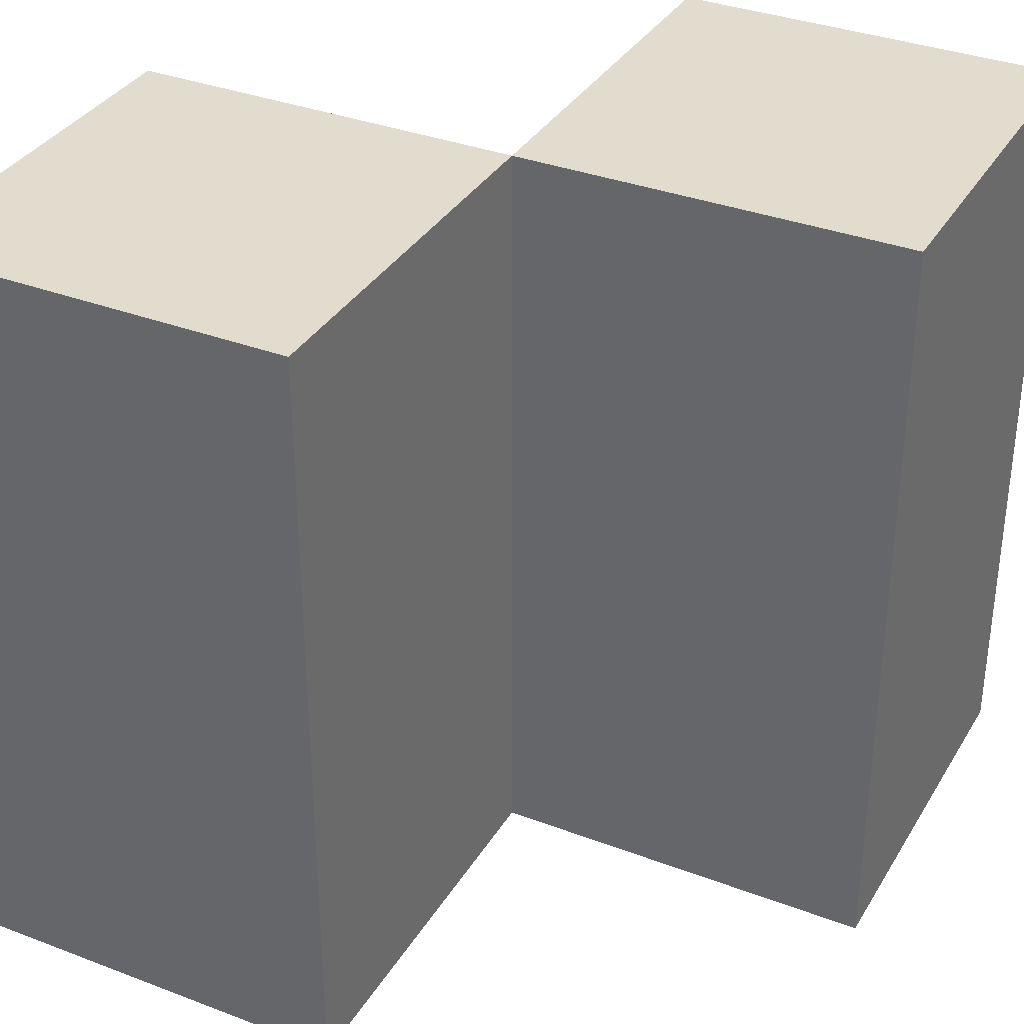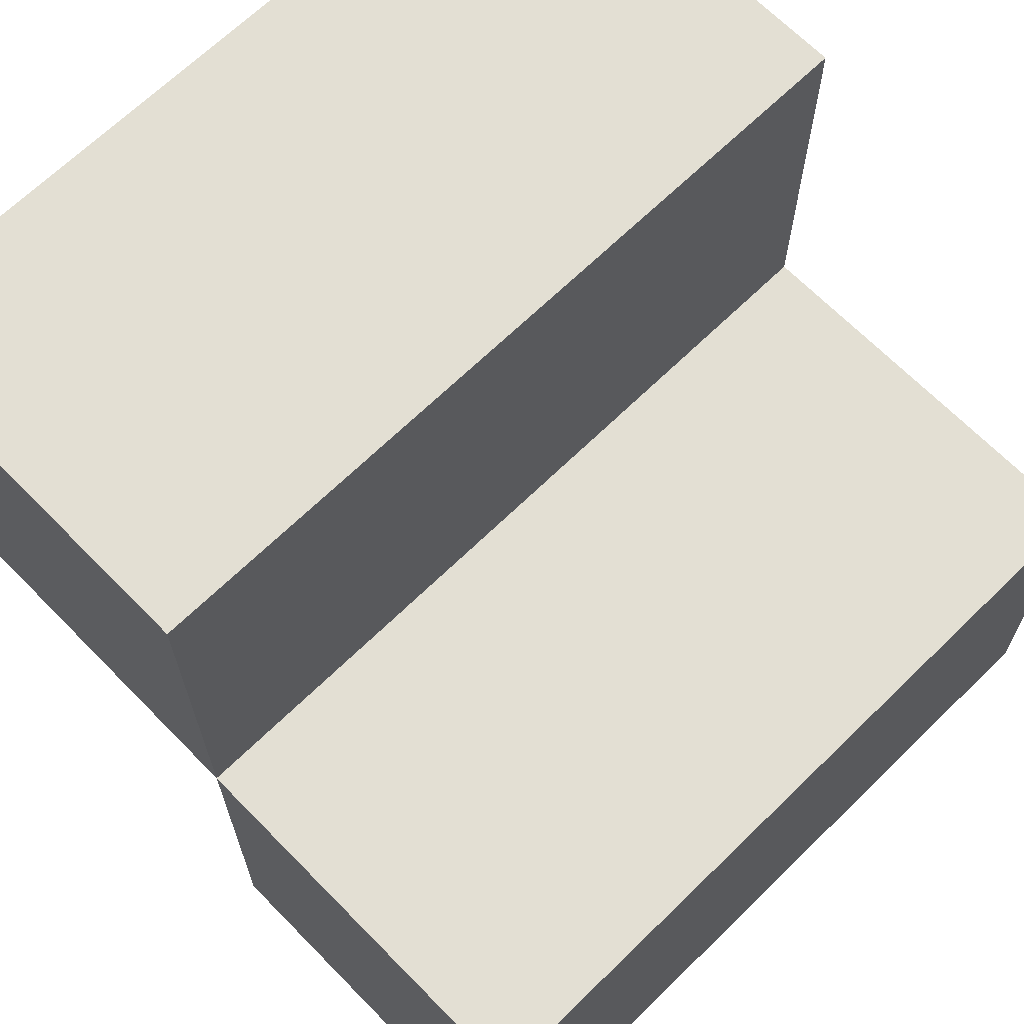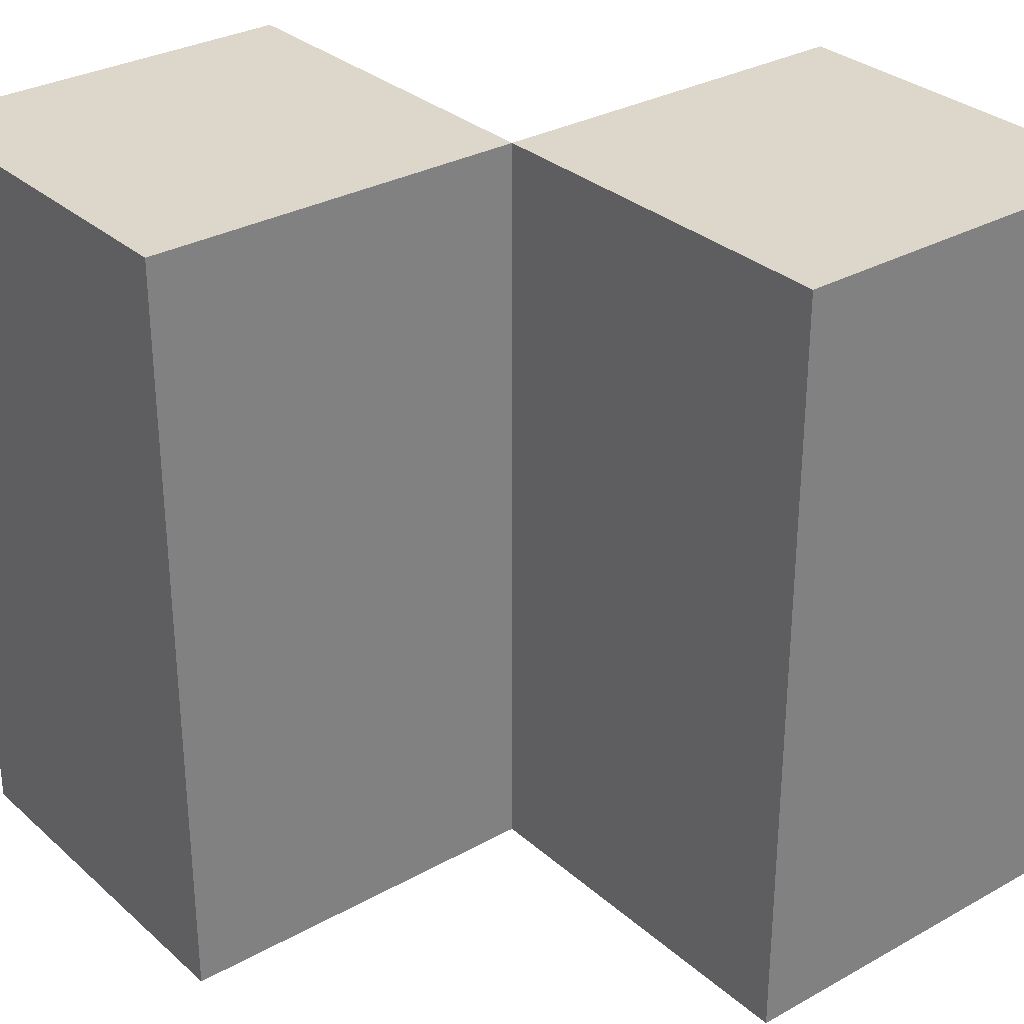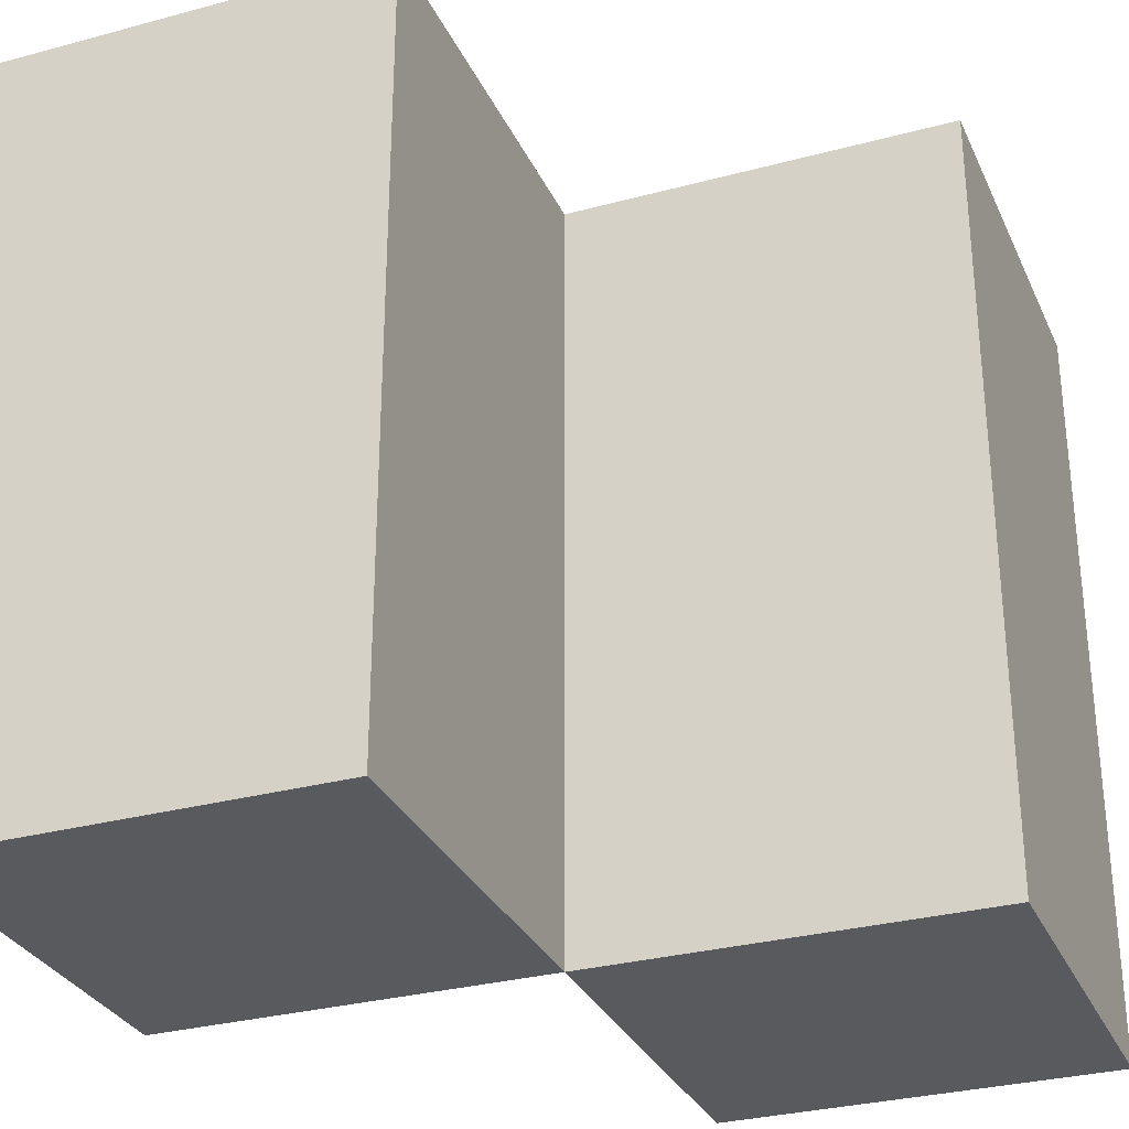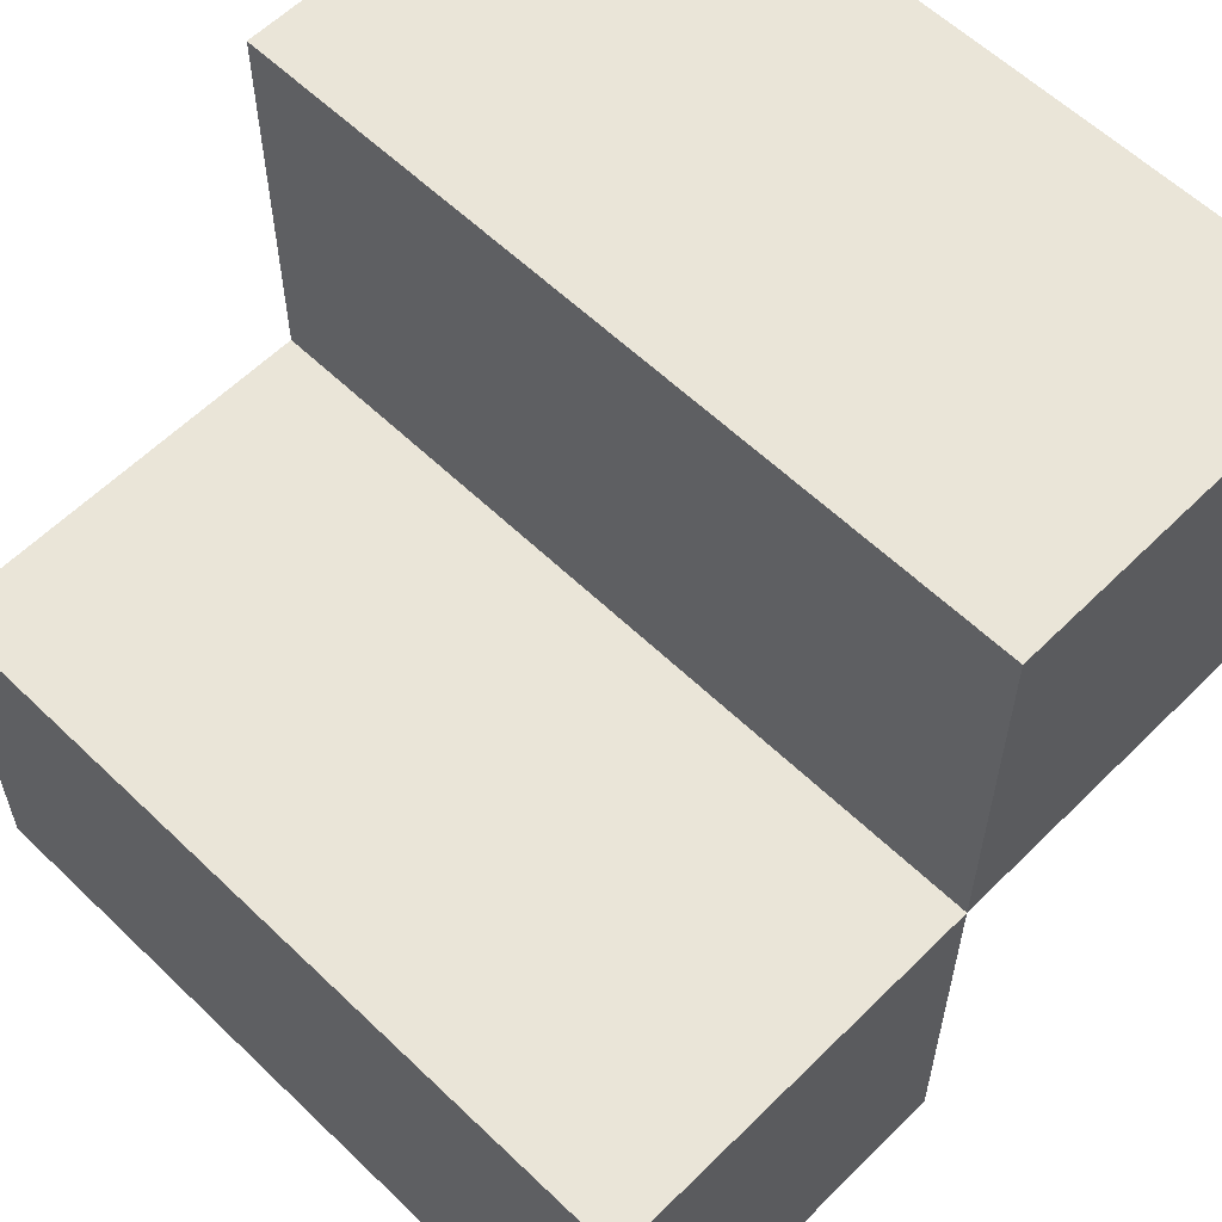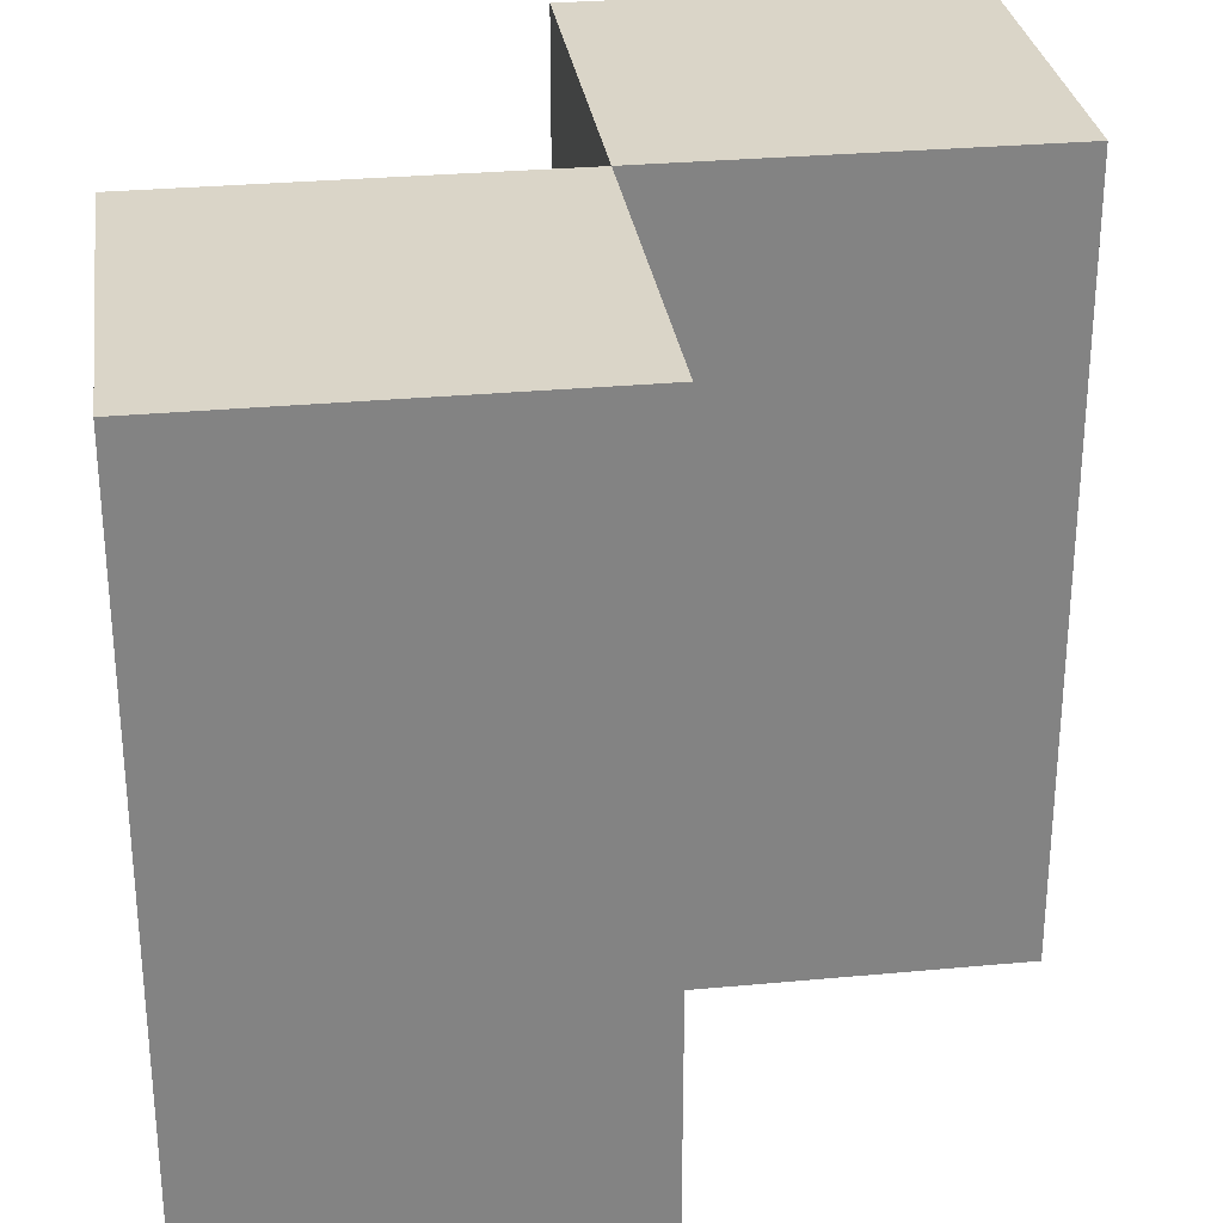
<metadata>
{"format":"obj","ext":"obj","renderer":"f3d","projection":"perspective","resolution":1024,"background":"white","views":[{"elev":34.7,"azim":-63.0,"up":"+Z"},{"elev":67.0,"azim":45.6,"up":"+Y"},{"elev":30.7,"azim":141.3,"up":"+Z"},{"elev":-30.5,"azim":-68.7,"up":"+Z"},{"elev":59.3,"azim":134.6,"up":"+Y"},{"elev":29.3,"azim":82.1,"up":"+Z"}]}
</metadata>
<code>
o 9_path
v -8e-06 -0.5 0.5
v -0.5 0 0.5
v -8e-06 -0.5 -0.5
v -0.5 0 -0.5
v 0.5 -1 0.5
v 4e-06 -0.5 0.5
v 0.5 -1 -0.5
v 4e-06 -0.5 -0.5
v -8e-06 -0.5 0
v -0.5 -0.5 0.5
v -0.5 0 0
v -0.5 -0.5 -0.5
v 0 -1 -0.5
v 0 0 -0.5
v 0.5 -0.5 -0.5
v 0.5 -1 0
v 4e-06 -0.5 -0
v 0.5 -0.5 0.5
v 0 -1 0.5
v 0 0 0.5
v 0 0 0
v 0 -1 0
v 0 -0.5 0.5
v 0.5 -0.5 0
v 0 -0.5 -0.5
v -0.5 -0.5 0
f 11 12 26
f 25 8 15
f 17 18 24
f 20 10 23
f 16 19 22
f 11 20 21
f 21 6 17
f 14 17 8
f 4 21 14
f 22 1 9
f 13 9 3
f 7 22 13
f 23 1 19
f 18 19 5
f 6 23 18
f 24 5 16
f 15 16 7
f 8 24 15
f 25 7 13
f 3 25 13
f 4 25 12
f 26 3 9
f 10 9 1
f 2 26 10
f 11 4 12
f 25 14 8
f 17 6 18
f 20 2 10
f 16 5 19
f 11 2 20
f 21 20 6
f 14 21 17
f 4 11 21
f 22 19 1
f 13 22 9
f 7 16 22
f 23 10 1
f 18 23 19
f 6 20 23
f 24 18 5
f 15 24 16
f 8 17 24
f 25 15 7
f 3 12 25
f 4 14 25
f 26 12 3
f 10 26 9
f 2 11 26

</code>
